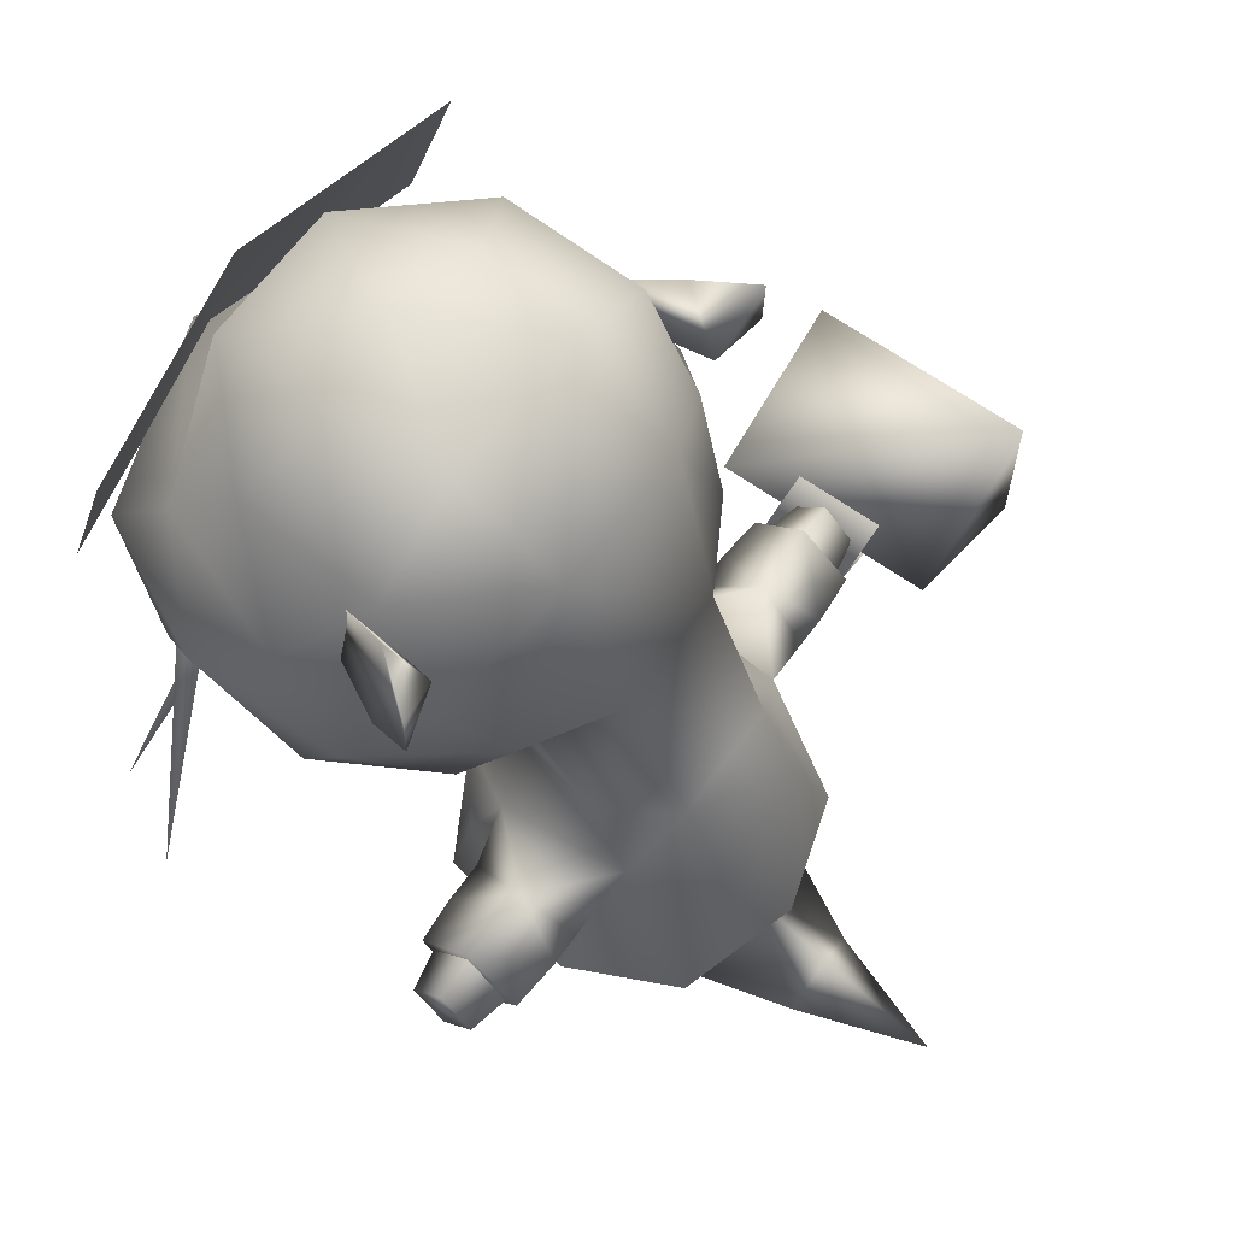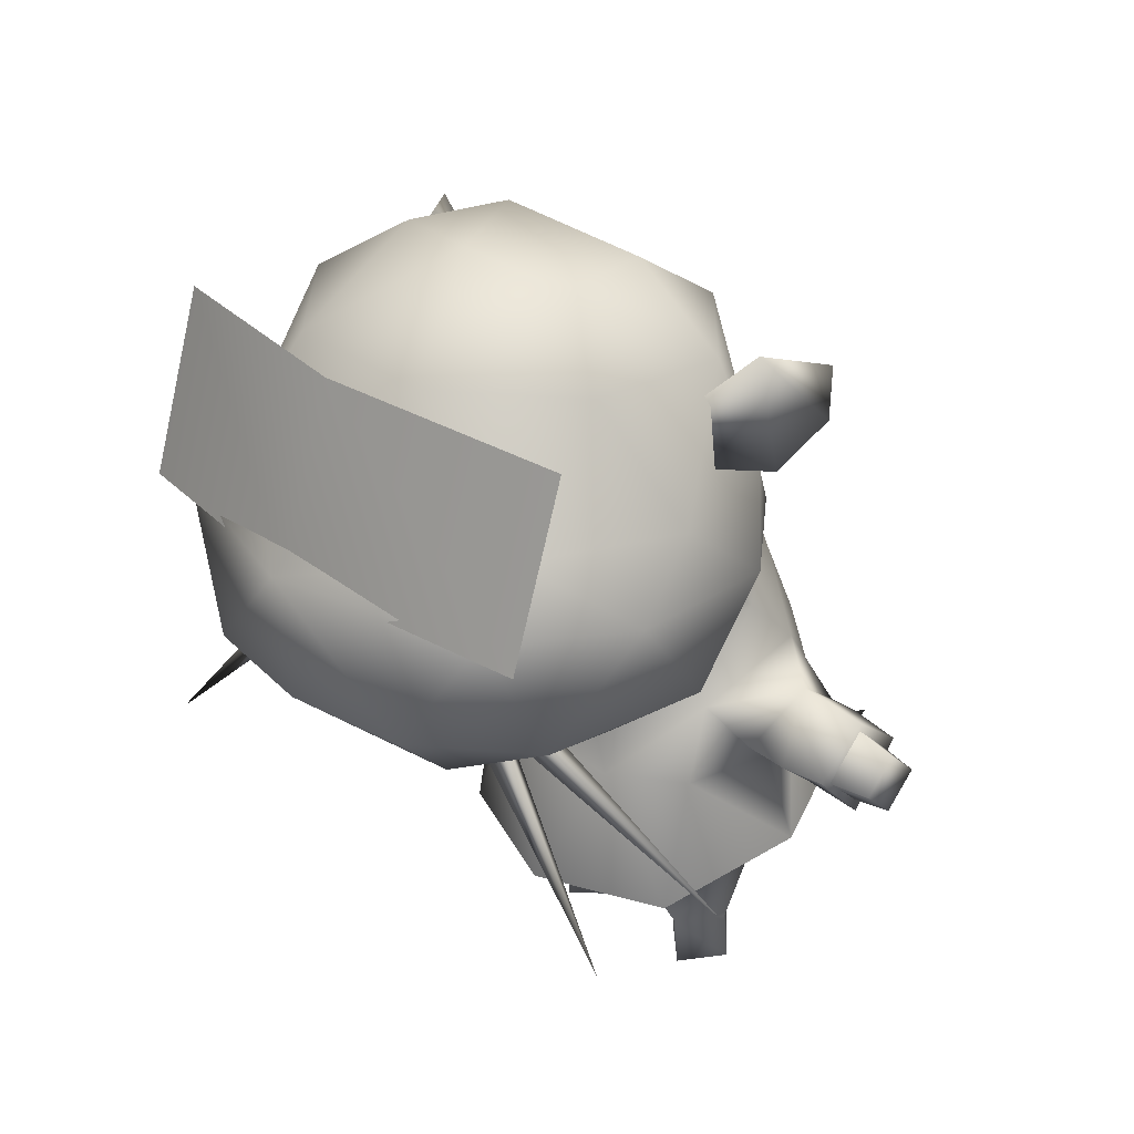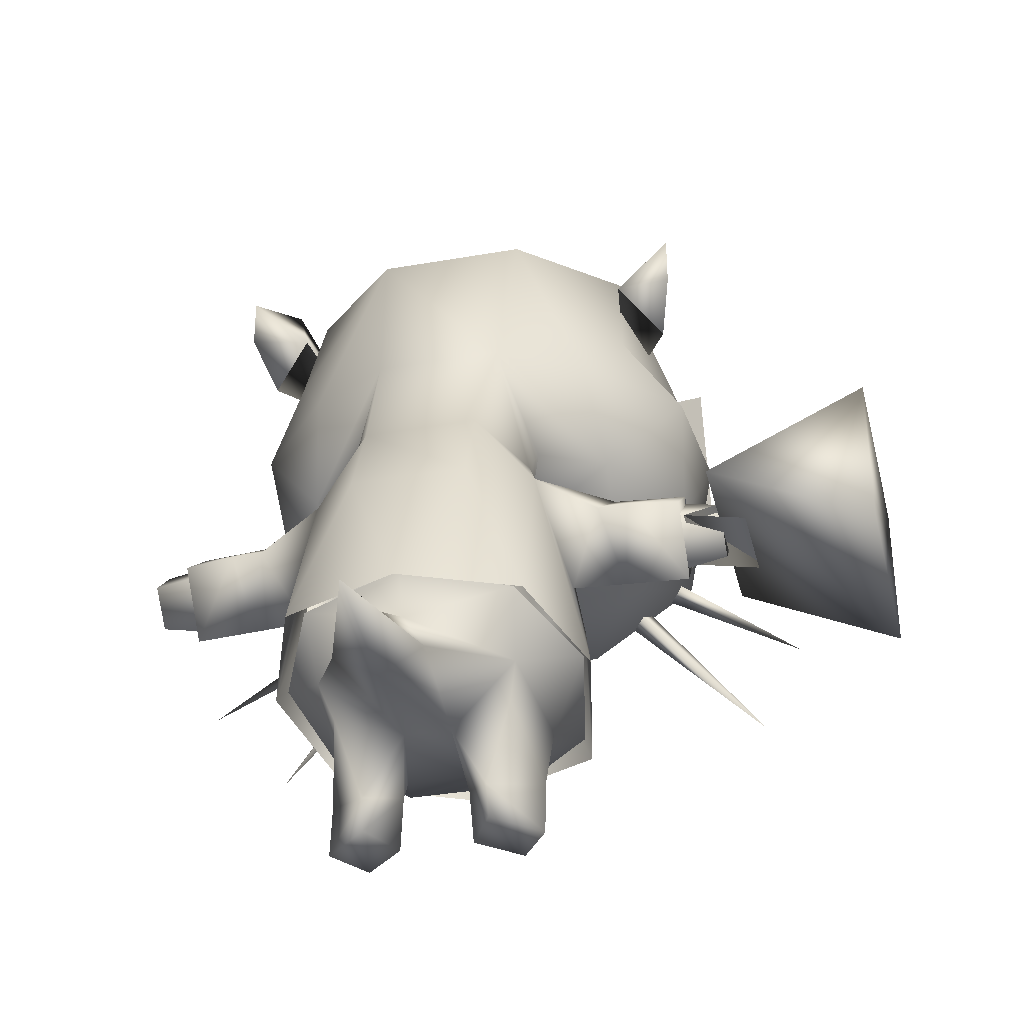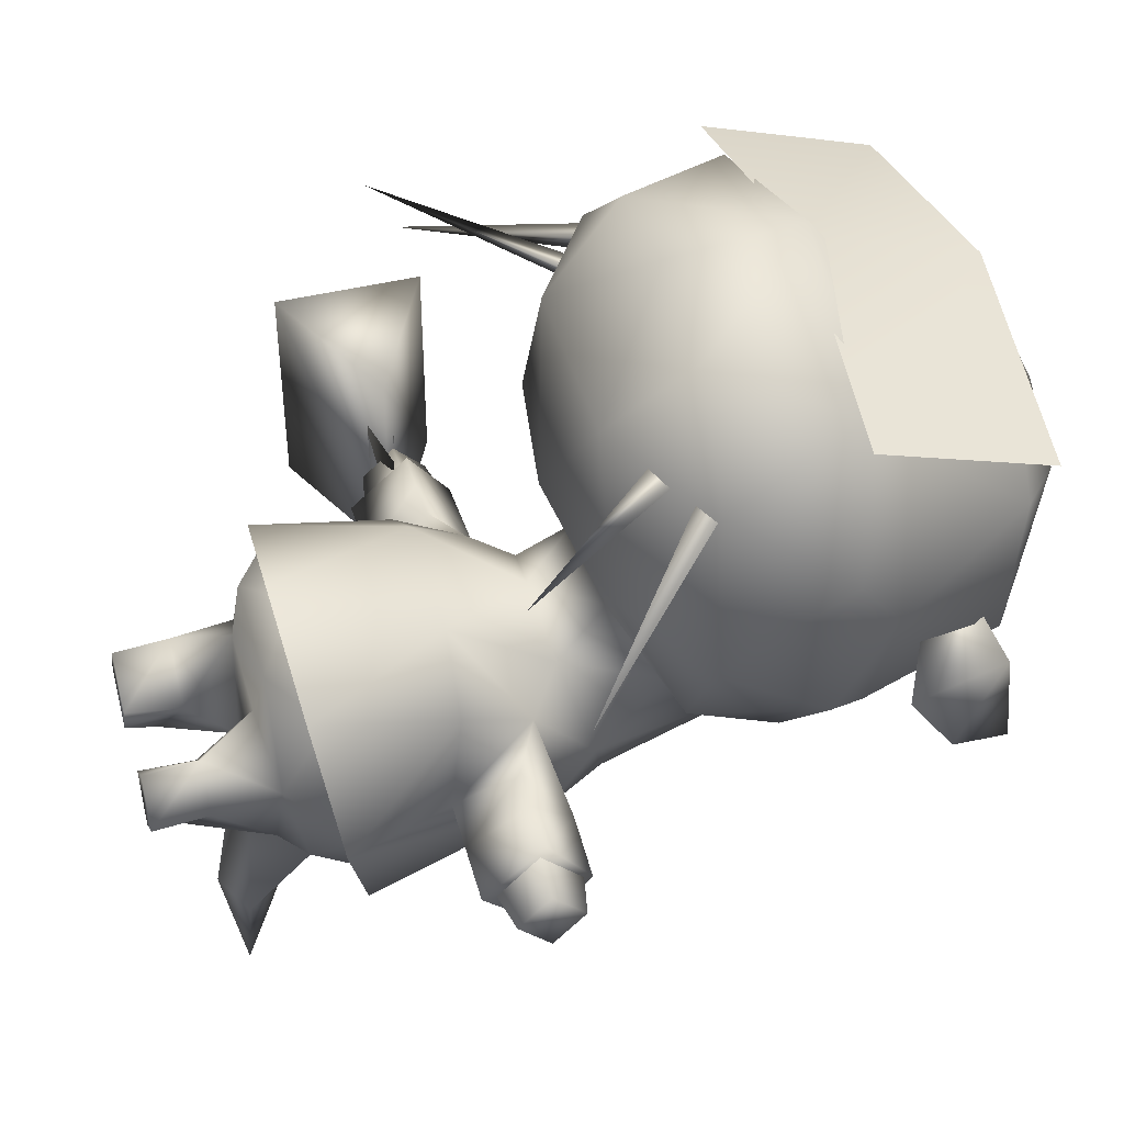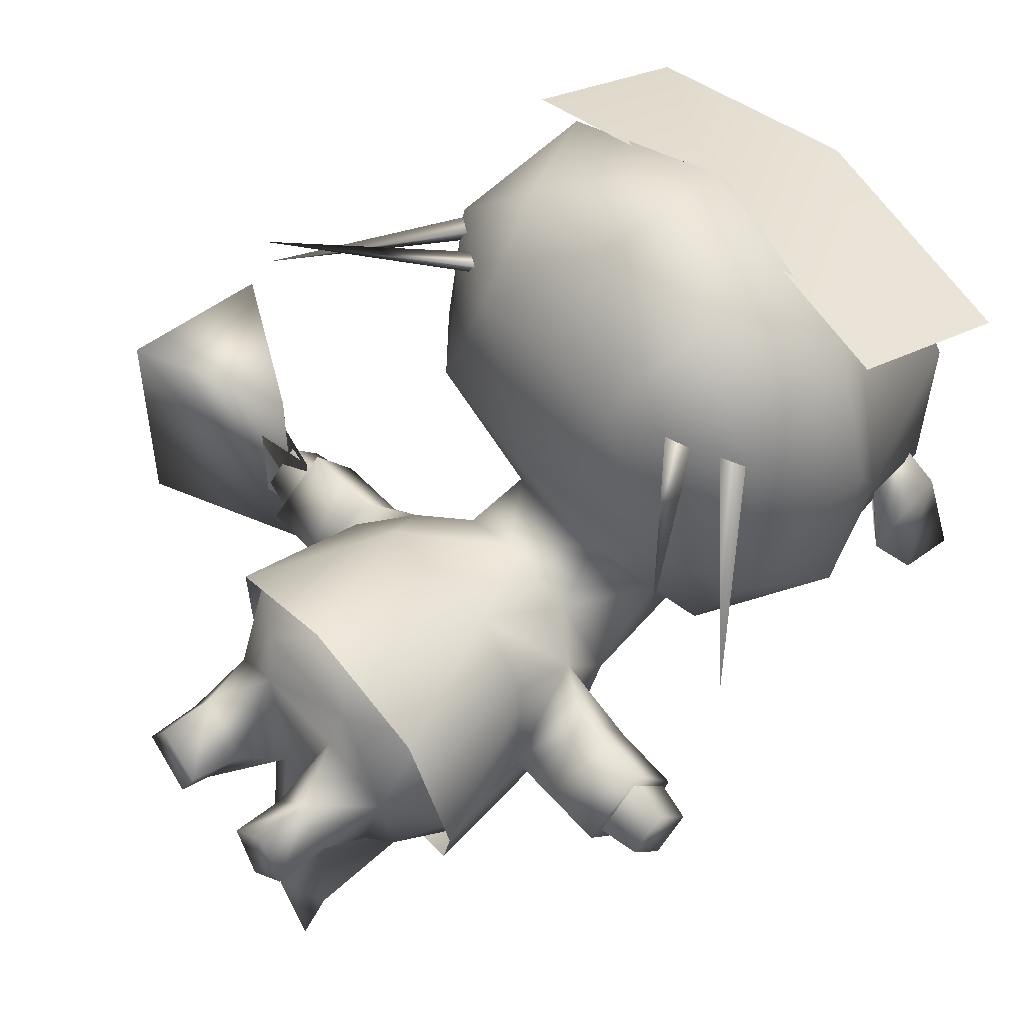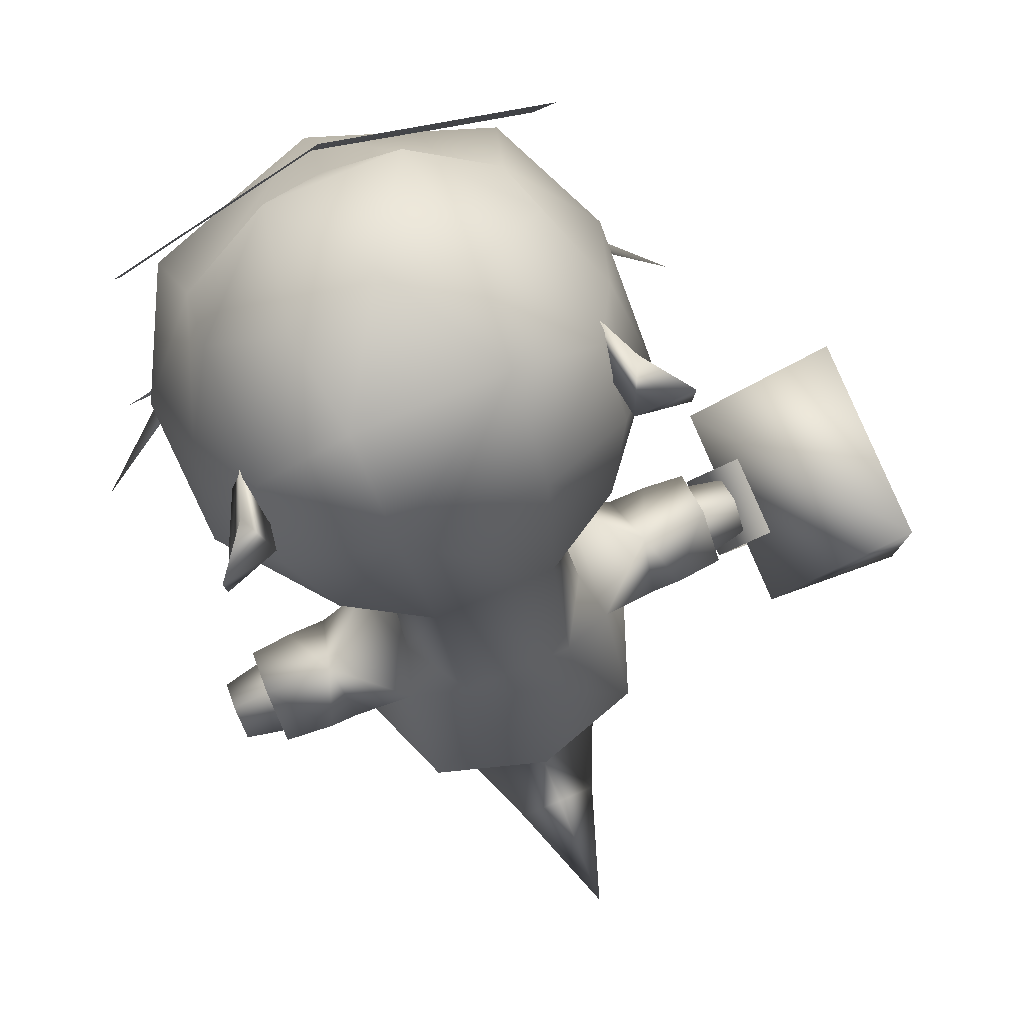
<metadata>
{"format":"obj","ext":"obj","renderer":"f3d","projection":"perspective","resolution":1024,"background":"white","views":[{"elev":63.5,"azim":125.8,"up":"+Y"},{"elev":32.4,"azim":45.2,"up":"+Y"},{"elev":-35.2,"azim":-166.8,"up":"+Y"},{"elev":44.6,"azim":74.3,"up":"+Z"},{"elev":51.9,"azim":50.5,"up":"+Z"},{"elev":79.0,"azim":157.2,"up":"+Y"}]}
</metadata>
<code>
v -0.2777 0.365 -0.2141
v -0.4641 0.2763 0.05211
v -0.4641 0.2763 -0.2141
v -0.2777 0.365 0.05211
v -0.4641 0.4536 -0.2141
v -0.4641 0.4536 0.05211
v 0.2412 0.4835 0.1792
v 0.1765 0.4886 0.3495
v 0.07009 0.4552 0.1933
v 0.3135 0.5716 0.336
v 0.3376 0.5641 0.1429
v 0.2052 0.5822 0.4398
v 0.06982 0.5822 0.461
v -0.03687 0.4886 0.3495
v -0.1016 0.4835 0.1792
v -0.1738 0.5716 0.336
v 0.3604 0.702 0.2515
v 0.2891 0.7201 0.4041
v -0.2208 0.702 0.2515
v -0.1495 0.7201 0.4041
v -0.198 0.5641 0.1429
v -0.06555 0.5822 0.4398
v 0.2174 0.1915 0.05492
v 0.2022 0.1398 -0.05275
v 0.248 0.2104 -0.09974
v 0.1395 0.141 0.05974
v 0.06979 0.1863 0.09605
v 7.3e-05 0.141 0.05974
v -0.07779 0.1915 0.05492
v -0.06264 0.1398 -0.05275
v -0.1084 0.2104 -0.09974
v 0.0698 0.7268 0.4606
v -0.1992 0.9069 0.3437
v -0.1992 0.7096 0.408
v 0.0698 0.9241 0.3962
v 0.3388 0.7096 0.408
v 0.3388 0.9069 0.3437
v 0.1264 0.1275 0.001151
v 0.01322 0.1275 0.001151
v -0.3221 0.3829 -0.02776
v -0.2378 0.365 -0.1343
v -0.3221 0.3829 -0.1343
v -0.2378 0.365 -0.02776
v -0.3221 0.3471 -0.02776
v -0.3221 0.3471 -0.1343
v 0.0698 0.7335 0.4771
v -0.1302 0.7769 0.3381
v 0.0698 0.7834 0.4114
v 0.2698 0.7769 0.3381
v -0.1931 0.7618 0.162
v 0.2733 0.9155 0.2309
v 0.3327 0.7618 0.162
v 0.1539 0.9269 0.3535
v -0.01441 0.9269 0.3535
v -0.1339 0.9155 0.2309
v -0.07417 0.4091 -0.004903
v -0.04681 0.4854 -0.1063
v -0.06491 0.4295 -0.1577
v -0.01435 0.4507 0.009999
v -0.01029 0.3325 0.08823
v 0.06979 0.4411 0.05156
v 0.1499 0.3325 0.08823
v 0.2138 0.4091 -0.004903
v 0.2248 0.3288 0.03078
v 0.2353 0.313 -0.08852
v 0.1539 0.4507 0.009999
v 0.000652 0.4026 -0.234
v 0.1379 0.5067 -0.1877
v 0.1389 0.4026 -0.234
v 0.00171 0.5067 -0.1877
v 0.1864 0.4854 -0.1063
v 0.2045 0.4295 -0.1577
v -0.08523 0.3288 0.03078
v -0.09575 0.313 -0.08852
v -0.06881 0.2218 -0.2411
v -0.1192 0.1936 -0.1111
v 0.1955 0.06342 -0.07084
v 0.1733 0.1328 -0.1502
v 0.1421 0.03694 -0.135
v 0.1959 0 -0.07598
v 0.1421 0 -0.1257
v 0.1622 0 -0.02584
v 0.1136 0 -0.07043
v 0.1613 0.06342 -0.02069
v 0.1093 0.06328 -0.07674
v 0.09731 0.1189 -0.1233
v 0.06979 0.07318 -0.327
v 0.04229 0.1189 -0.1233
v 0.1213 0.1006 -0.3307
v 0.06979 0.09906 -0.4771
v 0.06979 0.1502 -0.3344
v 0.01831 0.1006 -0.3307
v 0.06979 0.2012 -0.2413
v -0.04591 0.1652 -0.1788
v -0.05327 0.2378 -0.2204
v 0.0319 0.06328 -0.07674
v -0.002504 0.03694 -0.135
v -0.002501 0 -0.1257
v -0.05628 0 -0.07598
v -0.02182 0 -0.02584
v -0.02167 0.06342 -0.02069
v 0.02766 0 -0.07043
v 0.1855 0.1652 -0.1788
v 0.1929 0.2378 -0.2204
v -0.03374 0.1328 -0.1502
v -0.05594 0.06342 -0.07084
v 0.06979 0.2528 -0.2604
v -0.2114 0.6853 0.07271
v -0.1216 0.5616 0.009538
v 0.00487 0.5104 0.0604
v 0.1347 0.5104 0.0604
v 0.2612 0.5616 0.009538
v 0.351 0.6853 0.07271
v -0.2794 0.4094 -0.08101
v -0.2142 0.4229 -0.08101
v -0.2142 0.3724 -0.1315
v -0.2142 0.3724 -0.0305
v -0.2794 0.3724 -0.04401
v -0.2794 0.3354 -0.08101
v -0.2794 0.3724 -0.118
v -0.2142 0.3219 -0.08101
v -0.1366 0.8989 0.06481
v -0.1474 0.7476 0.004407
v -0.01975 0.8852 -0.05669
v -0.1055 0.6729 -0.05562
v -0.005739 0.6685 -0.1132
v -0.03981 0.5662 -0.02285
v 0.3725 0.31 -0.08228
v 0.3131 0.3829 -0.1475
v 0.3725 0.3791 -0.1419
v 0.2986 0.3116 -0.08539
v 0.3725 0.3791 -0.02015
v 0.32 0.3768 -0.0151
v 0.2877 0.4324 -0.08562
v 0.2723 0.3785 -0.01533
v -0.02376 0.9698 0.06169
v 0.1592 0.8852 -0.05669
v 0.1646 0.9698 0.06169
v 0.06973 1 0.2119
v 0.1821 0.9818 0.1844
v 0.1454 0.6685 -0.1132
v 0.2451 0.6729 -0.05563
v -0.1481 0.4324 -0.08562
v -0.1378 0.3829 -0.1468
v -0.159 0.3116 -0.0854
v -0.1325 0.3785 -0.01533
v -0.04268 0.9818 0.1844
v 0.4189 0.4094 -0.08101
v 0.3538 0.3724 -0.1315
v 0.3538 0.4229 -0.08101
v 0.4189 0.3724 -0.118
v 0.4189 0.3354 -0.08101
v 0.3538 0.3219 -0.08101
v 0.2774 0.3829 -0.1468
v 0.2789 0.8989 0.06481
v 0.287 0.7476 0.004407
v -0.2329 0.3791 -0.02015
v -0.2329 0.4284 -0.08228
v -0.1804 0.3768 -0.0151
v 0.3538 0.3724 -0.0305
v 0.4189 0.3724 -0.04401
v 0.3725 0.4284 -0.08228
v -0.1735 0.3829 -0.1475
v -0.2329 0.31 -0.08228
v 0.3079 0.9018 0.0376
v 0.3541 0.8251 -0.01947
v 0.3541 0.8874 -0.02123
v 0.336 0.7813 0.03698
v 0.2564 0.8225 0.1979
v 0.1794 0.5662 -0.02285
v -0.1465 0.8292 -0.01104
v -0.2145 0.8251 -0.01947
v -0.2145 0.8874 -0.02123
v -0.1964 0.7813 0.03698
v -0.1168 0.8225 0.1979
v 0.2861 0.8292 0.00296
v -0.3245 0.3986 0.2438
v -0.1179 0.5776 0.3469
v -0.1465 0.5946 0.3423
v -0.1362 0.5865 0.3125
v -0.262 0.3535 0.3568
v -0.08113 0.5325 0.3405
v -0.1111 0.5461 0.3332
v -0.09191 0.5445 0.3123
v 0.4016 0.3535 0.3568
v 0.2315 0.5445 0.3123
v 0.2507 0.5461 0.3332
v 0.2207 0.5325 0.3405
v 0.4641 0.3986 0.2438
v 0.2758 0.5865 0.3125
v 0.2861 0.5946 0.3423
v 0.2575 0.5776 0.3469
v -0.2329 0.3791 -0.1419
v -0.1683 0.9018 0.0376
v -0.08359 0.1688 0.06533
v 0.06979 0.1612 0.1221
v 0.2232 0.1688 0.06533
v 0.2587 0.1936 -0.1111
v 0.06979 0.2316 -0.2846
v 0.2084 0.2218 -0.2411
g 19302_t.obj/AnonymousMesh0
f 1 2 3
f 4 2 1
f 5 4 1
f 6 4 5
f 7 8 9
f 10 8 7
f 11 10 7
f 12 8 10
f 13 8 12
f 14 15 9
f 16 15 14
f 17 10 11
f 18 10 17
f 19 16 20
f 21 16 19
f 8 14 9
f 13 14 8
f 22 14 13
f 16 14 22
f 3 6 5
f 2 6 3
f 18 12 10
f 22 20 16
f 21 15 16
f 1 3 5
f 6 2 4
f 23 24 25
f 26 24 23
f 27 26 23
f 28 26 27
f 29 28 27
f 30 28 29
f 31 30 29
f 32 33 34
f 35 33 32
f 36 35 32
f 37 35 36
f 26 38 24
f 39 38 26
f 28 39 26
f 30 39 28
f 40 41 42
f 43 41 40
f 41 44 45
f 41 44 43
f 46 47 20
f 48 47 46
f 49 48 46
f 22 46 20
f 13 46 22
f 12 46 13
f 18 46 12
f 19 47 50
f 20 47 19
f 18 49 46
f 17 49 18
f 51 49 52
f 53 49 51
f 53 48 49
f 54 48 53
f 54 47 48
f 55 47 54
f 50 47 55
f 17 52 49
f 56 57 58
f 59 57 56
f 60 59 56
f 61 59 60
f 62 61 60
f 63 64 65
f 62 64 63
f 66 62 63
f 61 62 66
f 67 68 69
f 70 68 67
f 58 70 67
f 57 70 58
f 63 71 66
f 72 71 63
f 73 56 74
f 60 56 73
f 72 68 71
f 69 68 72
f 75 58 67
f 76 58 75
f 58 76 74
f 77 78 24
f 79 78 77
f 80 79 77
f 81 79 80
f 82 81 80
f 83 81 82
f 84 83 82
f 85 83 84
f 38 85 84
f 86 85 38
f 87 86 88
f 89 86 87
f 90 89 87
f 91 89 90
f 92 91 90
f 93 91 92
f 94 93 92
f 95 93 94
f 31 95 94
f 96 88 39
f 97 88 96
f 98 97 96
f 99 97 98
f 100 99 98
f 101 99 100
f 102 101 100
f 96 101 102
f 98 96 102
f 93 89 91
f 103 89 93
f 104 103 93
f 25 103 104
f 97 105 88
f 106 105 97
f 99 106 97
f 101 106 99
f 85 81 83
f 79 81 85
f 86 79 85
f 78 79 86
f 103 86 89
f 78 86 103
f 24 78 103
f 39 86 38
f 88 86 39
f 87 92 90
f 88 92 87
f 88 94 92
f 105 94 88
f 30 94 105
f 31 94 30
f 93 107 104
f 95 107 93
f 106 30 105
f 101 30 106
f 101 39 30
f 96 39 101
f 80 84 82
f 77 84 80
f 24 84 77
f 38 84 24
f 25 24 103
f 100 98 102
f 108 19 50
f 21 19 108
f 109 21 108
f 15 21 109
f 110 15 109
f 9 15 110
f 111 9 110
f 7 9 111
f 112 7 111
f 11 7 112
f 113 11 112
f 114 115 116
f 117 115 114
f 118 117 114
f 119 117 118
f 118 119 114
f 114 119 120
f 116 120 114
f 119 120 116
f 121 119 116
f 117 119 121
f 122 50 55
f 123 50 122
f 124 123 122
f 125 123 124
f 126 125 124
f 109 125 126
f 127 109 126
f 128 129 130
f 131 129 128
f 132 131 128
f 133 131 132
f 134 133 132
f 135 133 134
f 136 137 124
f 138 137 136
f 139 138 136
f 140 138 139
f 53 140 139
f 51 140 53
f 137 126 124
f 141 126 137
f 142 141 137
f 112 141 142
f 113 112 142
f 126 57 127
f 70 57 126
f 141 70 126
f 68 70 141
f 71 68 141
f 58 143 56
f 144 143 58
f 74 144 58
f 145 144 74
f 146 145 74
f 139 54 53
f 147 54 139
f 136 147 139
f 122 147 136
f 124 122 136
f 148 149 150
f 151 149 148
f 152 151 148
f 149 151 152
f 153 149 152
f 63 134 72
f 135 134 63
f 65 135 63
f 131 135 65
f 154 131 65
f 52 155 51
f 156 155 52
f 113 156 52
f 142 156 113
f 157 143 158
f 159 143 157
f 145 159 157
f 146 159 145
f 160 148 150
f 161 148 160
f 152 161 160
f 148 161 152
f 129 162 130
f 134 162 129
f 154 134 129
f 145 163 144
f 164 163 145
f 157 164 145
f 165 166 167
f 168 166 165
f 169 168 165
f 111 170 112
f 66 170 111
f 61 66 111
f 108 125 109
f 123 125 108
f 50 123 108
f 127 110 109
f 59 110 127
f 57 59 127
f 171 172 173
f 174 172 171
f 171 174 175
f 176 167 166
f 165 167 176
f 169 165 176
f 177 178 179
f 180 178 177
f 179 180 177
f 181 182 183
f 184 182 181
f 183 184 181
f 185 186 187
f 188 186 185
f 187 188 185
f 189 190 191
f 192 190 189
f 191 192 189
f 155 140 51
f 138 140 155
f 137 138 155
f 169 168 176
f 166 168 176
f 156 137 155
f 142 137 156
f 61 110 59
f 111 110 61
f 128 162 132
f 130 162 128
f 158 163 193
f 143 163 158
f 164 158 193
f 164 158 157
f 147 55 54
f 122 55 147
f 56 146 74
f 143 146 56
f 172 194 173
f 174 194 172
f 17 113 52
f 11 113 17
f 194 171 173
f 175 171 194
f 170 141 112
f 71 141 170
f 154 72 134
f 65 72 154
f 163 143 144
f 163 164 193
f 146 143 159
f 174 175 194
f 66 71 170
f 132 162 134
f 135 131 133
f 129 131 154
f 153 152 160
f 76 73 74
f 195 73 76
f 195 60 73
f 196 60 195
f 196 62 60
f 197 62 196
f 197 64 62
f 198 64 197
f 67 199 75
f 69 199 67
f 69 200 199
f 72 200 69
f 72 198 200
f 65 198 72
f 198 65 64

</code>
